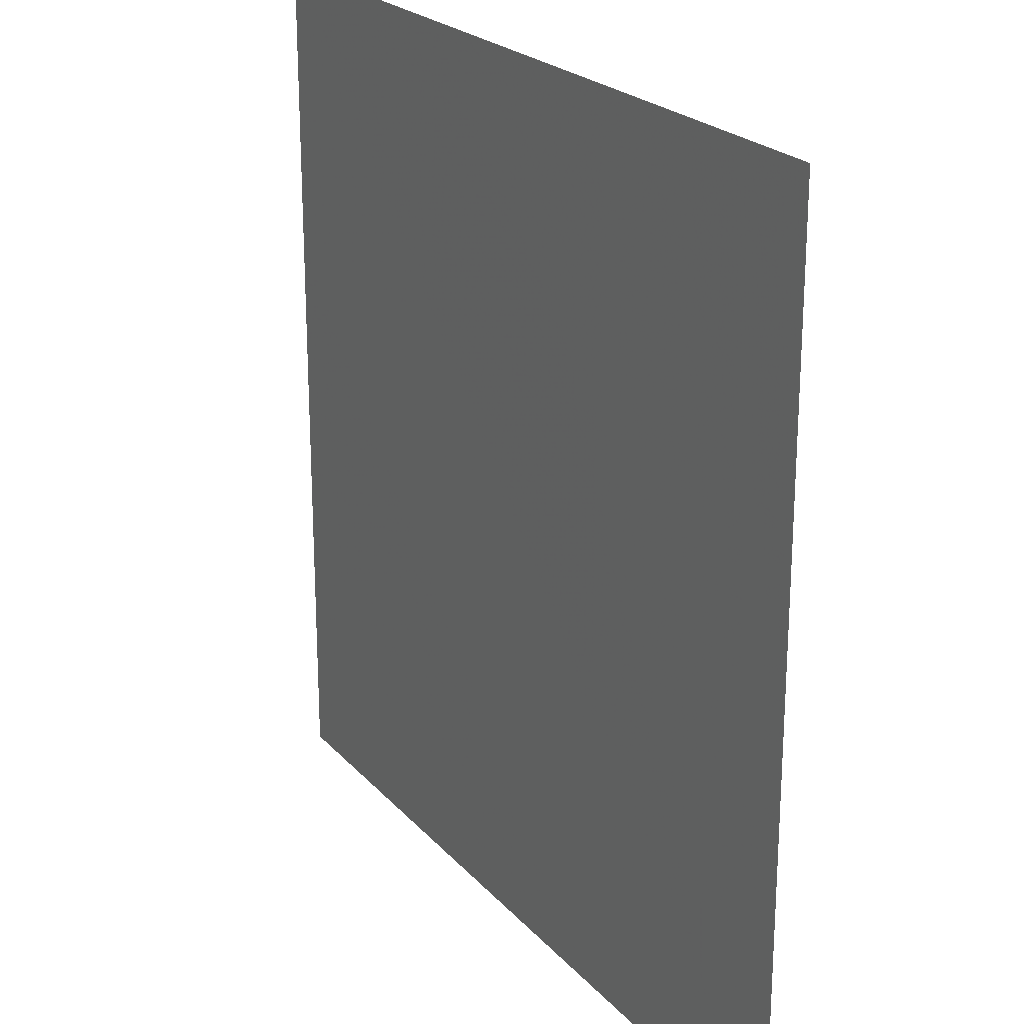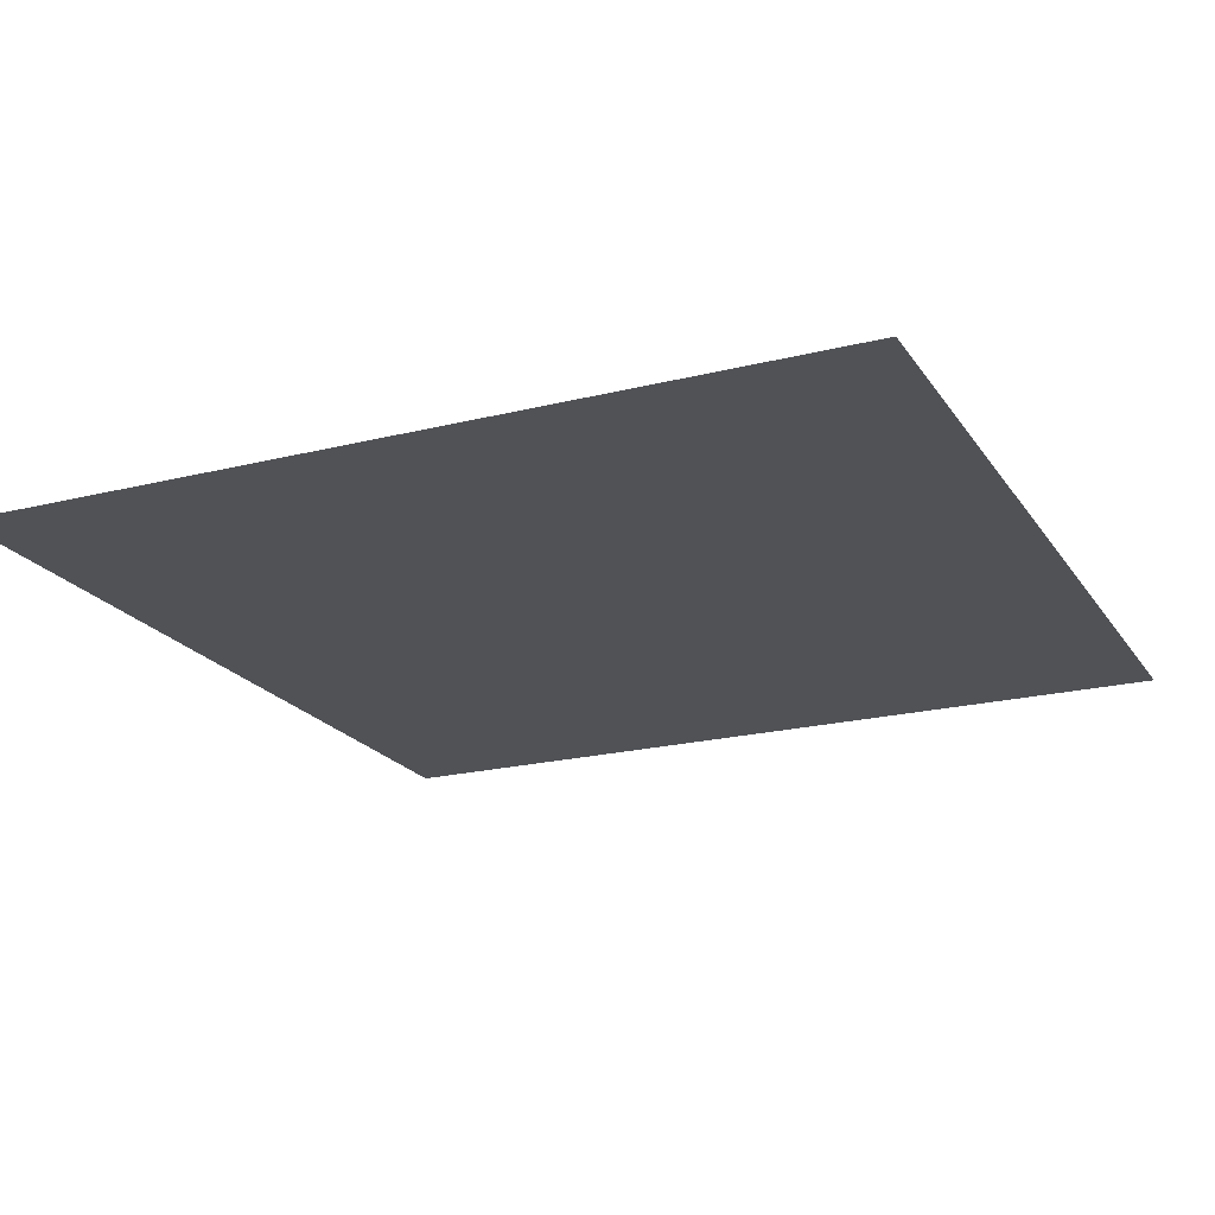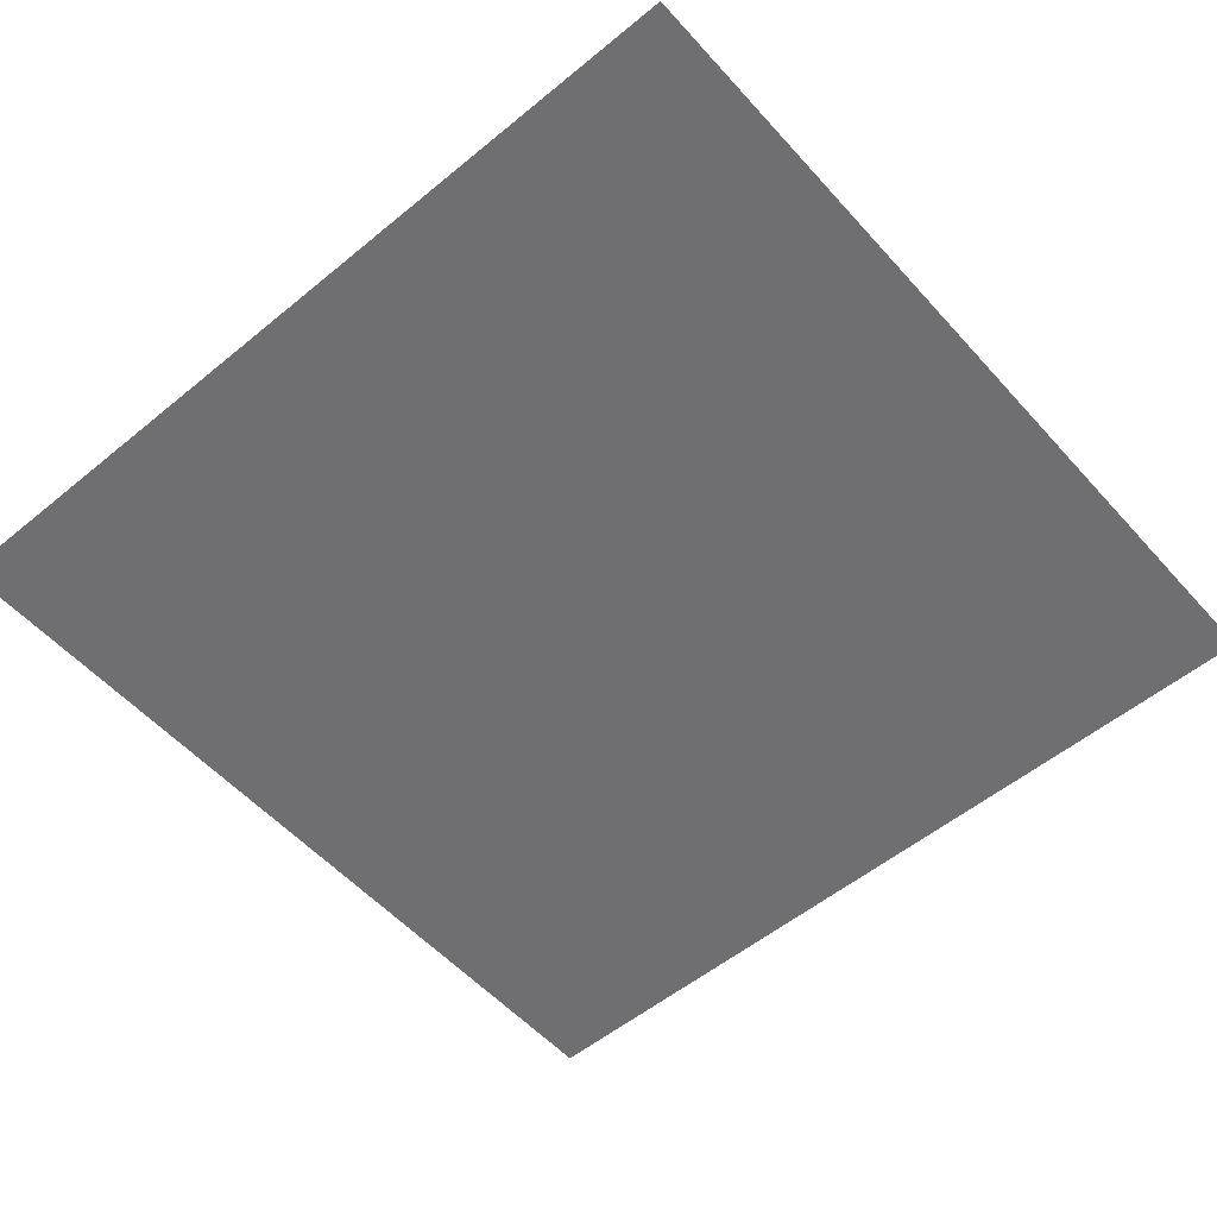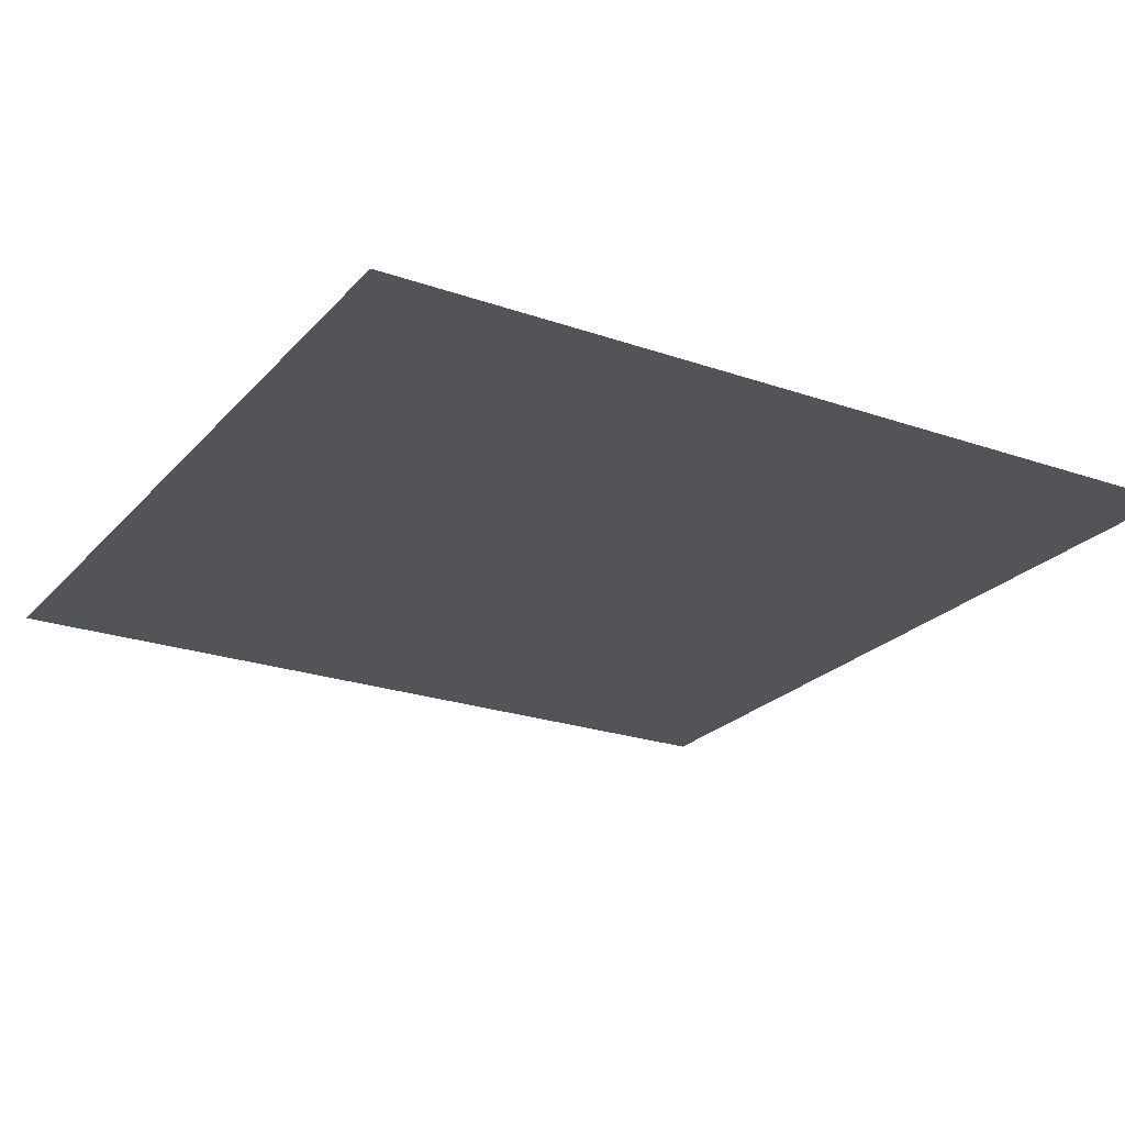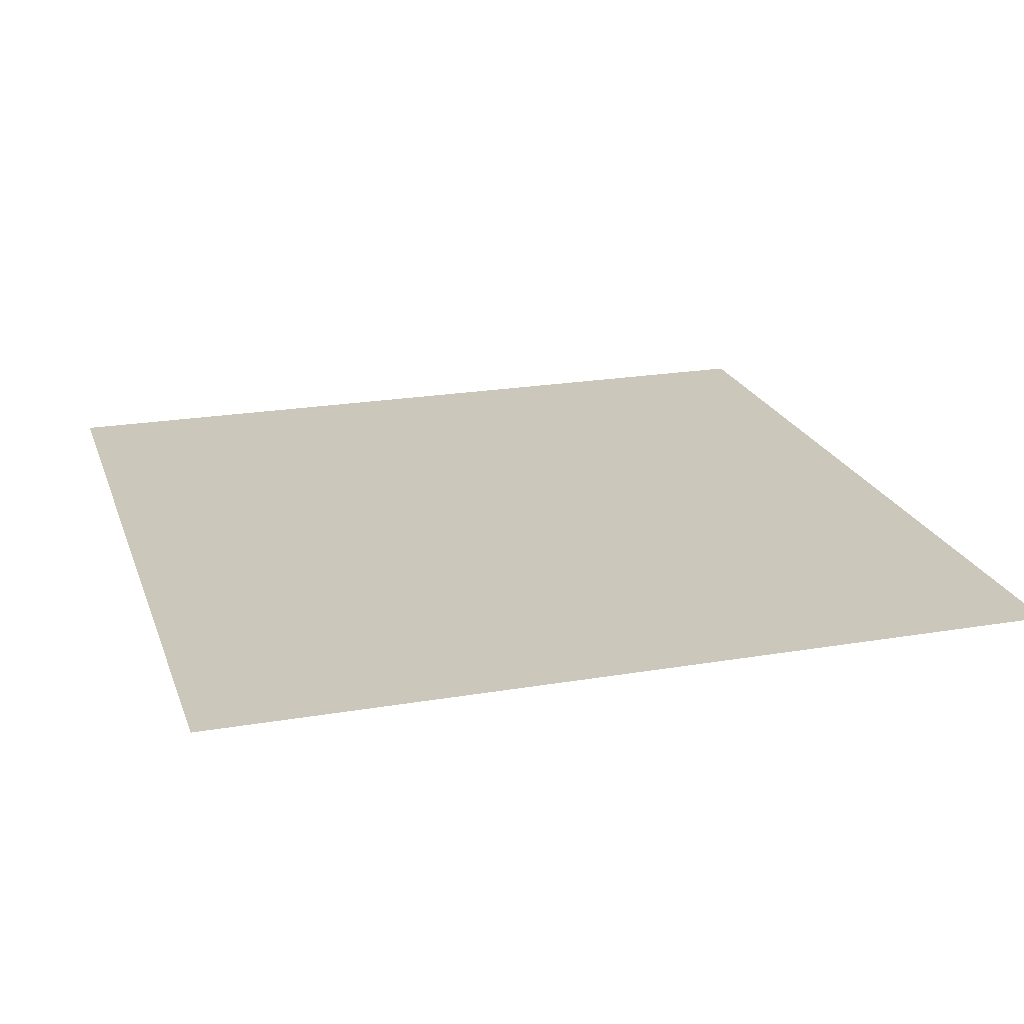
<metadata>
{"format":"obj","ext":"obj","renderer":"f3d","projection":"perspective","resolution":1024,"background":"white","views":[{"elev":22.8,"azim":-120.1,"up":"+Y"},{"elev":-20.7,"azim":-65.6,"up":"+Z"},{"elev":-54.7,"azim":131.0,"up":"+Z"},{"elev":-23.5,"azim":149.6,"up":"+Z"},{"elev":21.7,"azim":-16.7,"up":"+Z"}]}
</metadata>
<code>
v 1662 -3151 87.88
v 1662 -3142 87.88
v 1662 -3134 87.88
v 1662 -3126 87.88
v 1670 -3151 87.88
v 1670 -3142 87.88
v 1670 -3134 87.88
v 1670 -3126 87.88
v 1678 -3151 87.88
v 1678 -3142 87.88
v 1678 -3134 87.88
v 1678 -3126 87.88
v 1687 -3151 87.88
v 1687 -3142 87.88
v 1687 -3134 87.88
v 1687 -3126 87.88
f 1 2 6
f 1 6 5
f 2 3 7
f 2 7 6
f 3 4 8
f 3 8 7
f 5 6 10
f 5 10 9
f 6 7 11
f 6 11 10
f 7 8 12
f 7 12 11
f 9 10 14
f 9 14 13
f 10 11 15
f 10 15 14
f 11 12 16
f 11 16 15

</code>
